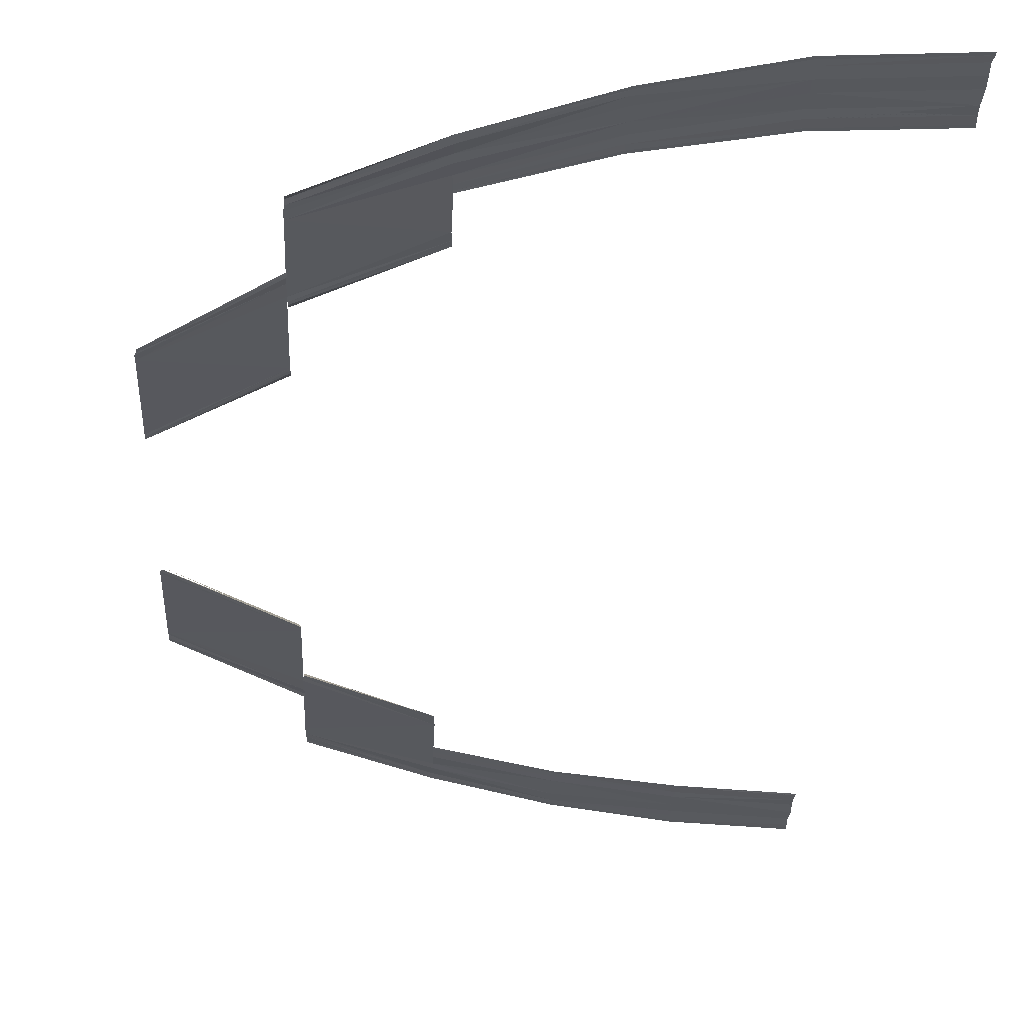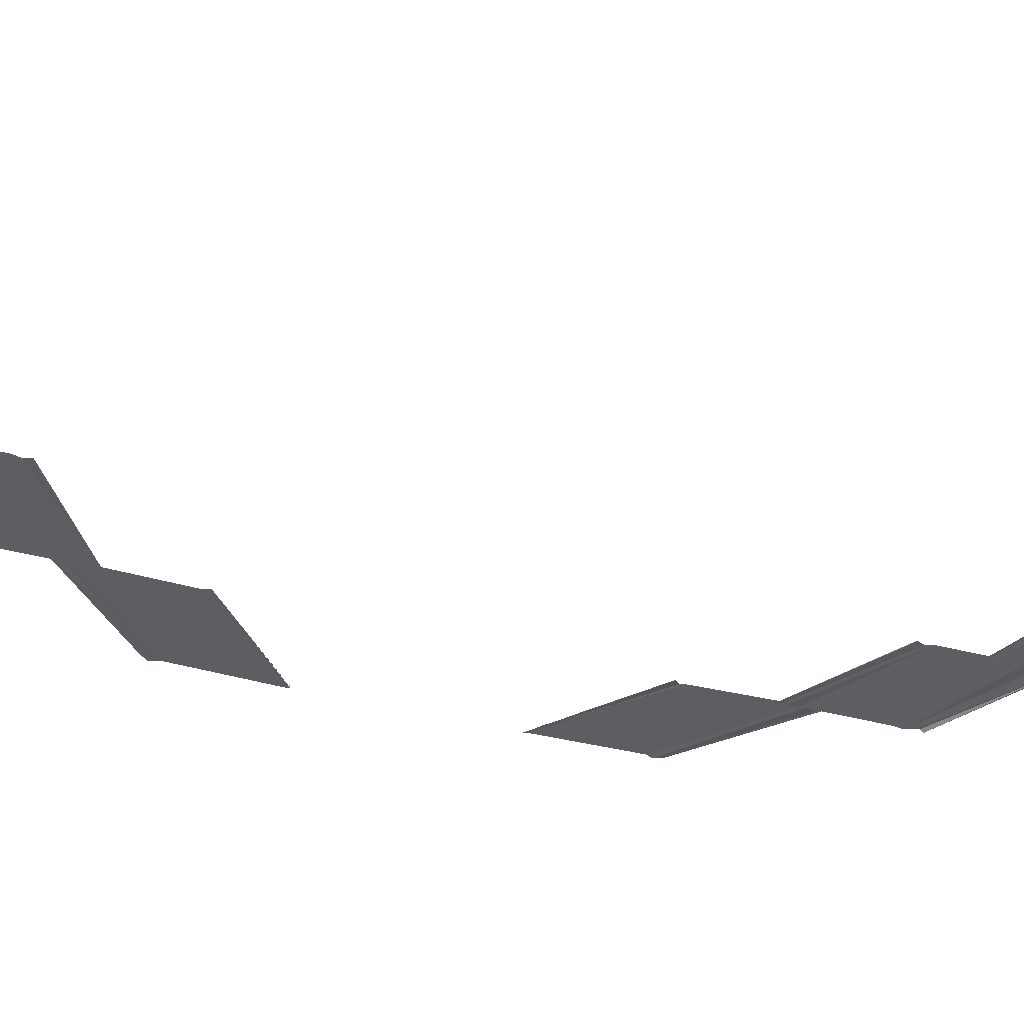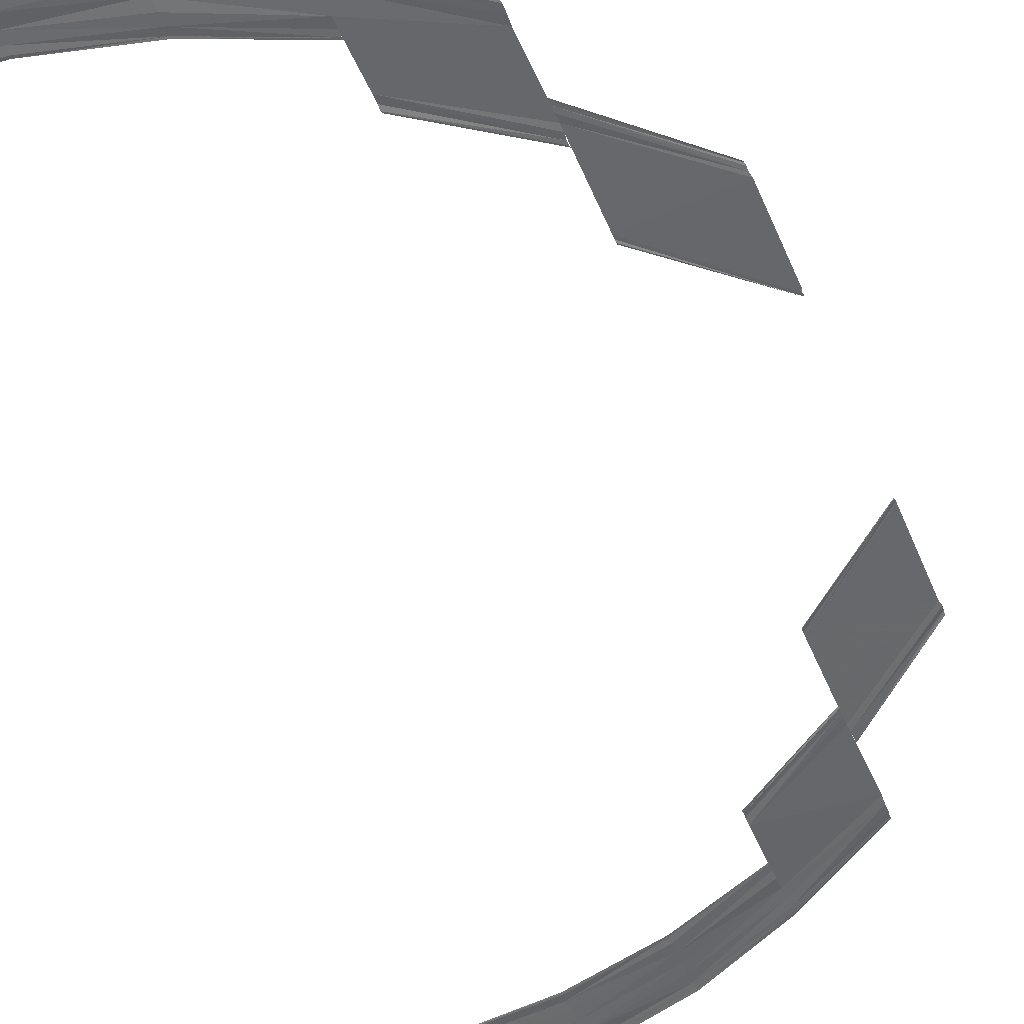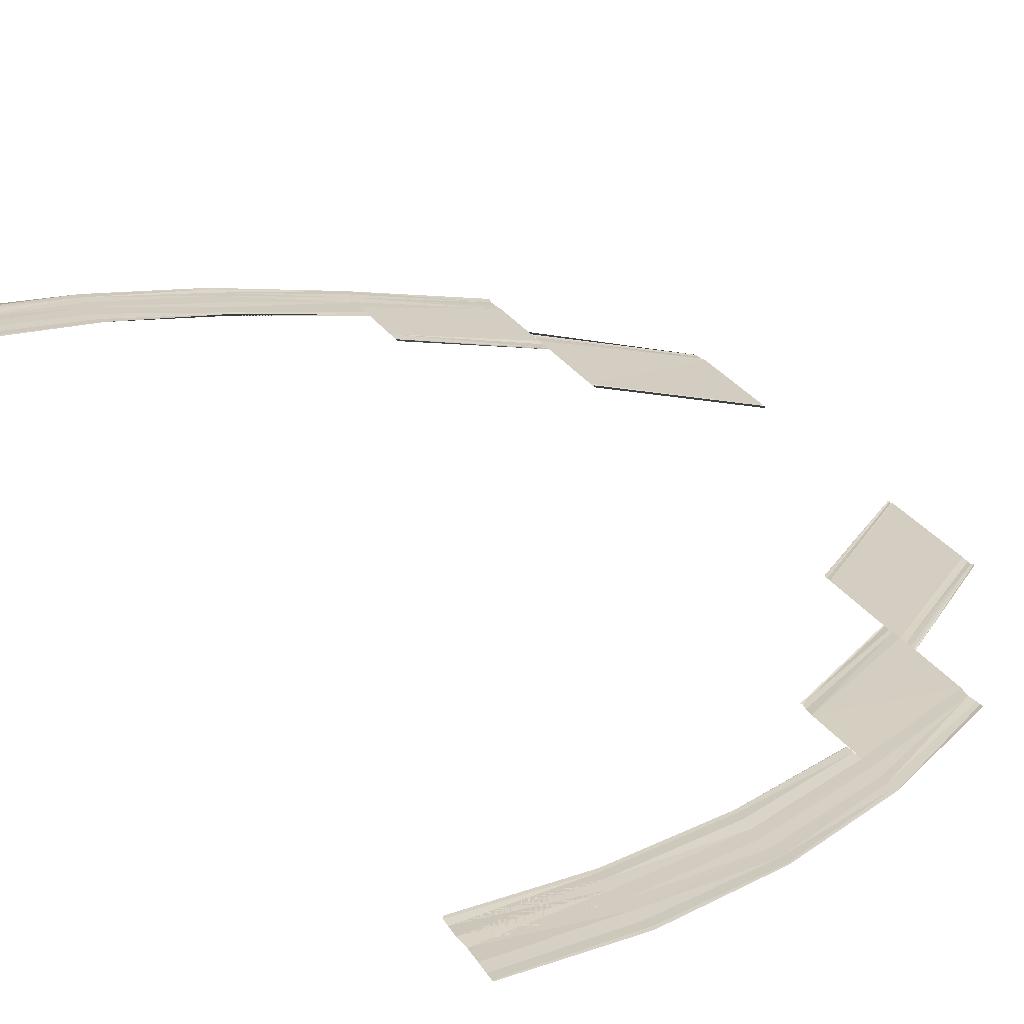
<metadata>
{"format":"obj","ext":"obj","renderer":"f3d","projection":"perspective","resolution":1024,"background":"white","views":[{"elev":-29.3,"azim":-2.1,"up":"+Y"},{"elev":-39.5,"azim":71.7,"up":"+Y"},{"elev":-52.3,"azim":-157.1,"up":"+Y"},{"elev":25.1,"azim":155.8,"up":"+Y"}]}
</metadata>
<code>
o 12306
v 2216 1884 8.621
v 2216 1884 8.622
v 2216 1884 8.621
v 2216 1884 8.622
v 2216 1884 8.621
v 2216 1884 8.623
v 2216 1884 8.622
v 2216 1884 8.623
v 2216 1884 8.624
v 2216 1884 8.623
v 2216 1884 8.626
v 2216 1884 8.625
v 2216 1884 8.626
v 2216 1884 8.627
v 2216 1884 8.626
v 2216 1884 8.628
v 2216 1884 8.627
v 2216 1884 8.628
v 2216 1884 8.628
v 2216 1884 8.629
v 2216 1884 8.629
v 2216 1884 8.628
v 2216 1884 8.621
v 2216 1884 8.622
v 2216 1884 8.622
v 2216 1884 8.621
v 2216 1884 8.622
v 2216 1884 8.621
v 2216 1884 8.623
v 2216 1884 8.622
v 2216 1884 8.624
v 2216 1884 8.623
v 2216 1884 8.625
v 2216 1884 8.626
v 2216 1884 8.625
v 2216 1884 8.627
v 2216 1884 8.626
v 2216 1884 8.627
v 2216 1884 8.628
v 2216 1884 8.627
v 2216 1884 8.629
v 2216 1884 8.628
v 2216 1884 8.628
v 2216 1884 8.629
v 2216 1884 8.628
v 2216 1884 8.622
v 2216 1884 8.625
v 2216 1884 8.622
v 2216 1884 8.625
v 2216 1884 8.622
v 2216 1884 8.626
v 2216 1884 8.623
v 2216 1884 8.624
v 2216 1884 8.627
v 2216 1884 8.624
v 2216 1884 8.628
v 2216 1884 8.626
v 2216 1884 8.627
v 2216 1884 8.63
v 2216 1884 8.627
v 2216 1884 8.631
v 2216 1884 8.628
v 2216 1884 8.629
v 2216 1884 8.629
v 2216 1884 8.632
v 2216 1884 8.632
v 2216 1884 8.629
v 2216 1884 8.622
v 2216 1884 8.625
v 2216 1884 8.623
v 2216 1884 8.622
v 2216 1884 8.625
v 2216 1884 8.622
v 2216 1884 8.626
v 2216 1884 8.623
v 2216 1884 8.627
v 2216 1884 8.624
v 2216 1884 8.626
v 2216 1884 8.628
v 2216 1884 8.626
v 2216 1884 8.63
v 2216 1884 8.627
v 2216 1884 8.628
v 2216 1884 8.631
v 2216 1884 8.628
v 2216 1884 8.632
v 2216 1884 8.629
v 2216 1884 8.629
v 2216 1884 8.632
v 2216 1884 8.629
v 2216 1884 8.625
v 2216 1884 8.63
v 2216 1884 8.625
v 2216 1884 8.63
v 2216 1884 8.625
v 2216 1884 8.631
v 2216 1884 8.626
v 2216 1884 8.627
v 2216 1884 8.632
v 2216 1884 8.627
v 2216 1884 8.633
v 2216 1884 8.628
v 2216 1884 8.63
v 2216 1884 8.634
v 2216 1884 8.63
v 2216 1884 8.635
v 2216 1884 8.631
v 2216 1884 8.632
v 2216 1884 8.632
v 2216 1884 8.636
v 2216 1884 8.636
v 2216 1884 8.632
v 2216 1884 8.625
v 2216 1884 8.63
v 2216 1884 8.626
v 2216 1884 8.625
v 2216 1884 8.63
v 2216 1884 8.625
v 2216 1884 8.631
v 2216 1884 8.626
v 2216 1884 8.632
v 2216 1884 8.627
v 2216 1884 8.628
v 2216 1884 8.633
v 2216 1884 8.628
v 2216 1884 8.634
v 2216 1884 8.63
v 2216 1884 8.631
v 2216 1884 8.635
v 2216 1884 8.631
v 2216 1884 8.636
v 2216 1884 8.632
v 2216 1884 8.632
v 2216 1884 8.636
v 2216 1884 8.632
v 2216 1884 8.63
v 2216 1884 8.637
v 2216 1884 8.63
v 2216 1884 8.637
v 2216 1884 8.63
v 2216 1884 8.638
v 2216 1884 8.631
v 2216 1884 8.632
v 2216 1884 8.638
v 2216 1884 8.632
v 2216 1884 8.639
v 2216 1884 8.633
v 2216 1884 8.634
v 2216 1884 8.64
v 2216 1884 8.634
v 2216 1884 8.639
v 2216 1884 8.633
v 2216 1884 8.638
v 2216 1884 8.632
v 2216 1884 8.633
v 2216 1884 8.631
v 2216 1884 8.638
v 2216 1884 8.631
v 2216 1884 8.637
v 2216 1884 8.63
v 2216 1884 8.63
v 2216 1884 8.637
v 2216 1884 8.63
v 2216 1884 8.639
v 2216 1884 8.647
v 2216 1884 8.64
v 2216 1884 8.648
v 2216 1884 8.64
v 2216 1884 8.648
v 2216 1884 8.648
v 2216 1884 8.641
v 2216 1884 8.642
v 2216 1884 8.642
v 2216 1884 8.649
v 2216 1884 8.649
v 2216 1884 8.642
v 2216 1884 8.64
v 2216 1884 8.648
v 2216 1884 8.641
v 2216 1884 8.648
v 2216 1884 8.641
v 2216 1884 8.649
v 2216 1884 8.642
v 2216 1884 8.642
v 2216 1884 8.649
v 2216 1884 8.642
v 2216 1884 8.645
v 2216 1884 8.654
v 2216 1884 8.645
v 2216 1884 8.654
v 2216 1884 8.645
v 2216 1884 8.655
v 2216 1884 8.645
v 2216 1884 8.646
v 2216 1884 8.655
v 2216 1884 8.646
v 2216 1884 8.656
v 2216 1884 8.647
v 2216 1884 8.647
v 2216 1884 8.648
v 2216 1884 8.656
v 2216 1884 8.656
v 2216 1884 8.647
v 2216 1884 8.655
v 2216 1884 8.646
v 2216 1884 8.647
v 2216 1884 8.645
v 2216 1884 8.655
v 2216 1884 8.645
v 2216 1884 8.654
v 2216 1884 8.645
v 2216 1884 8.645
v 2216 1884 8.654
v 2216 1884 8.645
v 2216 1884 8.656
v 2216 1884 8.665
v 2216 1884 8.656
v 2216 1884 8.665
v 2216 1884 8.656
v 2216 1884 8.665
v 2216 1884 8.665
v 2216 1884 8.656
v 2216 1884 8.657
v 2216 1884 8.657
v 2216 1884 8.666
v 2216 1884 8.666
v 2216 1884 8.657
v 2216 1884 8.657
v 2216 1884 8.656
v 2216 1884 8.665
v 2216 1884 8.656
v 2216 1884 8.665
v 2216 1884 8.656
v 2216 1884 8.694
v 2216 1884 8.693
v 2216 1884 8.684
v 2216 1884 8.693
v 2216 1884 8.693
v 2216 1884 8.684
v 2216 1884 8.684
v 2216 1884 8.684
v 2216 1884 8.684
v 2216 1884 8.684
v 2216 1884 8.693
v 2216 1884 8.693
v 2216 1884 8.684
v 2216 1884 8.692
v 2216 1884 8.684
v 2216 1884 8.693
v 2216 1884 8.684
v 2216 1884 8.684
v 2216 1884 8.684
v 2216 1884 8.684
v 2216 1884 8.695
v 2216 1884 8.704
v 2216 1884 8.695
v 2216 1884 8.704
v 2216 1884 8.695
v 2216 1884 8.704
v 2216 1884 8.695
v 2216 1884 8.694
v 2216 1884 8.703
v 2216 1884 8.694
v 2216 1884 8.702
v 2216 1884 8.694
v 2216 1884 8.693
v 2216 1884 8.702
v 2216 1884 8.694
v 2216 1884 8.702
v 2216 1884 8.694
v 2216 1884 8.703
v 2216 1884 8.702
v 2216 1884 8.694
v 2216 1884 8.695
v 2216 1884 8.704
v 2216 1884 8.695
v 2216 1884 8.704
v 2216 1884 8.695
v 2216 1884 8.695
v 2216 1884 8.704
v 2216 1884 8.695
v 2216 1884 8.71
v 2216 1884 8.709
v 2216 1884 8.702
v 2216 1884 8.708
v 2216 1884 8.709
v 2216 1884 8.702
v 2216 1884 8.702
v 2216 1884 8.702
v 2216 1884 8.701
v 2216 1884 8.708
v 2216 1884 8.701
v 2216 1884 8.708
v 2216 1884 8.701
v 2216 1884 8.7
v 2216 1884 8.707
v 2216 1884 8.7
v 2216 1884 8.701
v 2216 1884 8.702
v 2216 1884 8.701
v 2216 1884 8.7
v 2216 1884 8.707
v 2216 1884 8.708
v 2216 1884 8.701
v 2216 1884 8.713
v 2216 1884 8.719
v 2216 1884 8.712
v 2216 1884 8.719
v 2216 1884 8.712
v 2216 1884 8.718
v 2216 1884 8.712
v 2216 1884 8.711
v 2216 1884 8.717
v 2216 1884 8.711
v 2216 1884 8.716
v 2216 1884 8.71
v 2216 1884 8.709
v 2216 1884 8.715
v 2216 1884 8.71
v 2216 1884 8.711
v 2216 1884 8.717
v 2216 1884 8.712
v 2216 1884 8.718
v 2216 1884 8.712
v 2216 1884 8.719
v 2216 1884 8.712
v 2216 1884 8.713
v 2216 1884 8.719
v 2216 1884 8.713
v 2216 1884 8.716
v 2216 1884 8.71
v 2216 1884 8.715
v 2216 1884 8.72
v 2216 1884 8.716
v 2216 1884 8.715
v 2216 1884 8.714
v 2216 1884 8.721
v 2216 1884 8.716
v 2216 1884 8.722
v 2216 1884 8.719
v 2216 1884 8.714
v 2216 1884 8.718
v 2216 1884 8.713
v 2216 1884 8.713
v 2216 1884 8.718
v 2216 1884 8.713
v 2216 1884 8.717
v 2216 1884 8.716
v 2216 1884 8.718
v 2216 1884 8.723
v 2216 1884 8.718
v 2216 1884 8.724
v 2216 1884 8.719
v 2216 1884 8.719
v 2216 1884 8.724
v 2216 1884 8.719
v 2216 1884 8.719
v 2216 1884 8.724
v 2216 1884 8.719
v 2216 1884 8.724
v 2216 1884 8.719
v 2216 1884 8.723
v 2216 1884 8.718
v 2216 1884 8.717
v 2216 1884 8.722
v 2216 1884 8.717
v 2216 1884 8.721
v 2216 1884 8.716
v 2216 1884 8.715
v 2216 1884 8.72
v 2216 1884 8.715
v 2216 1884 8.719
v 2216 1884 8.714
v 2216 1884 8.713
v 2216 1884 8.713
v 2216 1884 8.718
v 2216 1884 8.718
v 2216 1884 8.713
v 2216 1884 8.724
v 2216 1884 8.727
v 2216 1884 8.724
v 2216 1884 8.727
v 2216 1884 8.724
v 2216 1884 8.726
v 2216 1884 8.723
v 2216 1884 8.722
v 2216 1884 8.725
v 2216 1884 8.722
v 2216 1884 8.724
v 2216 1884 8.721
v 2216 1884 8.72
v 2216 1884 8.722
v 2216 1884 8.72
v 2216 1884 8.721
v 2216 1884 8.719
v 2216 1884 8.718
v 2216 1884 8.718
v 2216 1884 8.72
v 2216 1884 8.72
v 2216 1884 8.718
v 2216 1884 8.724
v 2216 1884 8.727
v 2216 1884 8.723
v 2216 1884 8.724
v 2216 1884 8.727
v 2216 1884 8.724
v 2216 1884 8.726
v 2216 1884 8.723
v 2216 1884 8.725
v 2216 1884 8.722
v 2216 1884 8.721
v 2216 1884 8.724
v 2216 1884 8.721
v 2216 1884 8.722
v 2216 1884 8.72
v 2216 1884 8.719
v 2216 1884 8.721
v 2216 1884 8.719
v 2216 1884 8.72
v 2216 1884 8.718
v 2216 1884 8.718
v 2216 1884 8.72
v 2216 1884 8.718
v 2216 1884 8.727
v 2216 1884 8.728
v 2216 1884 8.727
v 2216 1884 8.728
v 2216 1884 8.727
v 2216 1884 8.727
v 2216 1884 8.726
v 2216 1884 8.725
v 2216 1884 8.726
v 2216 1884 8.725
v 2216 1884 8.725
v 2216 1884 8.724
v 2216 1884 8.722
v 2216 1884 8.723
v 2216 1884 8.722
v 2216 1884 8.722
v 2216 1884 8.721
v 2216 1884 8.72
v 2216 1884 8.72
v 2216 1884 8.721
v 2216 1884 8.721
v 2216 1884 8.72
v 2216 1884 8.727
v 2216 1884 8.728
v 2216 1884 8.726
v 2216 1884 8.727
v 2216 1884 8.728
v 2216 1884 8.727
v 2216 1884 8.727
v 2216 1884 8.726
v 2216 1884 8.726
v 2216 1884 8.725
v 2216 1884 8.724
v 2216 1884 8.725
v 2216 1884 8.724
v 2216 1884 8.723
v 2216 1884 8.722
v 2216 1884 8.721
v 2216 1884 8.722
v 2216 1884 8.721
v 2216 1884 8.721
v 2216 1884 8.72
v 2216 1884 8.72
v 2216 1884 8.721
v 2216 1884 8.72
f 1 2 3
f 2 4 5
f 6 4 5
f 7 6 3
f 7 6 8
f 6 9 10
f 11 9 10
f 12 11 8
f 12 11 13
f 11 14 15
f 16 14 15
f 17 16 13
f 17 16 18
f 19 20 18
f 16 21 22
f 20 21 22
f 23 24 25
f 23 24 26
f 24 27 28
f 24 29 30
f 31 29 30
f 32 31 25
f 32 31 33
f 31 34 35
f 36 34 35
f 37 36 33
f 37 36 38
f 36 39 40
f 41 39 40
f 42 41 38
f 42 41 43
f 41 44 45
f 46 47 48
f 47 49 50
f 51 49 50
f 52 51 48
f 52 51 53
f 51 54 55
f 56 54 55
f 57 56 53
f 57 56 58
f 56 59 60
f 61 59 60
f 62 61 58
f 62 61 63
f 64 65 63
f 61 66 67
f 65 66 67
f 68 69 70
f 68 69 71
f 69 72 73
f 69 74 75
f 76 74 75
f 77 76 70
f 77 76 78
f 76 79 80
f 81 79 80
f 82 81 78
f 82 81 83
f 81 84 85
f 86 84 85
f 87 86 83
f 87 86 88
f 86 89 90
f 91 92 93
f 92 94 95
f 96 94 95
f 97 96 93
f 97 96 98
f 96 99 100
f 101 99 100
f 102 101 98
f 102 101 103
f 101 104 105
f 106 104 105
f 107 106 103
f 107 106 108
f 109 110 108
f 106 111 112
f 110 111 112
f 113 114 115
f 113 114 116
f 114 117 118
f 114 119 120
f 121 119 120
f 122 121 115
f 122 121 123
f 121 124 125
f 126 124 125
f 127 126 123
f 127 126 128
f 126 129 130
f 131 129 130
f 132 131 128
f 132 131 133
f 131 134 135
f 136 137 138
f 137 139 140
f 141 139 140
f 142 141 138
f 142 141 143
f 141 144 145
f 146 144 145
f 147 146 143
f 147 146 148
f 146 149 150
f 149 151 152
f 153 151 152
f 154 153 155
f 154 153 156
f 153 157 158
f 159 157 158
f 160 159 156
f 160 159 161
f 159 162 163
f 164 165 166
f 165 167 168
f 169 170 168
f 171 169 166
f 171 169 172
f 173 174 172
f 169 175 176
f 174 175 176
f 177 178 164
f 177 178 179
f 178 180 181
f 182 180 181
f 183 182 179
f 183 182 184
f 182 185 186
f 187 188 189
f 188 190 191
f 192 190 191
f 193 192 189
f 193 192 194
f 192 195 196
f 197 195 196
f 198 197 194
f 199 197 200
f 197 201 200
f 201 202 203
f 204 202 203
f 205 204 206
f 205 204 207
f 204 208 209
f 210 208 209
f 211 210 207
f 211 210 212
f 210 213 214
f 215 216 217
f 216 218 219
f 220 221 219
f 222 220 217
f 222 220 223
f 224 225 223
f 220 226 227
f 228 226 224
f 228 226 229
f 226 230 231
f 232 230 231
f 233 232 229
f 233 232 215
f 234 235 236
f 237 235 236
f 238 234 239
f 240 238 239
f 241 238 242
f 243 244 242
f 238 245 246
f 244 245 246
f 244 247 248
f 247 249 250
f 237 249 250
f 251 237 252
f 251 237 253
f 254 255 256
f 255 257 258
f 259 257 258
f 260 259 256
f 260 259 261
f 259 262 263
f 264 262 263
f 265 264 261
f 265 264 266
f 266 267 268
f 267 269 270
f 271 272 270
f 273 271 268
f 273 271 274
f 271 275 276
f 277 275 276
f 278 277 274
f 278 277 279
f 277 280 281
f 282 283 284
f 285 283 284
f 286 282 287
f 288 286 287
f 289 286 290
f 286 291 292
f 293 291 292
f 294 293 290
f 294 293 295
f 293 296 297
f 298 285 299
f 298 285 300
f 301 302 300
f 285 303 304
f 302 303 304
f 305 306 307
f 306 308 309
f 310 308 309
f 311 310 307
f 311 310 312
f 310 313 314
f 315 313 314
f 316 315 312
f 316 315 317
f 317 318 319
f 320 321 319
f 320 321 322
f 321 323 324
f 325 323 324
f 326 325 322
f 326 325 327
f 325 328 329
f 321 330 331
f 332 330 331
f 332 333 334
f 335 333 336
f 333 337 338
f 339 337 338
f 333 340 341
f 342 340 341
f 343 342 336
f 343 342 344
f 342 345 346
f 347 339 348
f 347 339 349
f 339 350 351
f 352 350 351
f 353 352 349
f 353 352 354
f 352 355 356
f 357 358 359
f 358 360 361
f 362 360 361
f 363 362 359
f 363 362 364
f 362 365 366
f 367 365 366
f 368 367 364
f 368 367 369
f 367 370 371
f 372 370 371
f 373 372 369
f 373 372 374
f 375 376 374
f 372 377 378
f 376 377 378
f 379 380 381
f 380 382 383
f 384 382 383
f 385 384 381
f 385 384 386
f 384 387 388
f 389 387 388
f 390 389 386
f 390 389 391
f 389 392 393
f 394 392 393
f 395 394 391
f 395 394 396
f 397 398 396
f 394 399 400
f 398 399 400
f 401 402 403
f 401 402 404
f 402 405 406
f 402 407 408
f 409 407 408
f 410 409 403
f 410 409 411
f 409 412 413
f 414 412 413
f 415 414 411
f 415 414 416
f 414 417 418
f 419 417 418
f 420 419 416
f 420 419 421
f 419 422 423
f 424 425 426
f 425 427 428
f 429 427 428
f 430 429 426
f 430 429 431
f 429 432 433
f 434 432 433
f 435 434 431
f 435 434 436
f 434 437 438
f 439 437 438
f 440 439 436
f 440 439 441
f 442 443 441
f 439 444 445
f 443 444 445
f 446 447 448
f 446 447 449
f 447 450 451
f 447 452 453
f 454 452 453
f 455 454 448
f 455 454 456
f 454 457 458
f 459 457 458
f 460 459 456
f 460 459 461
f 459 462 463
f 464 462 463
f 465 464 461
f 465 464 466
f 464 467 468

</code>
